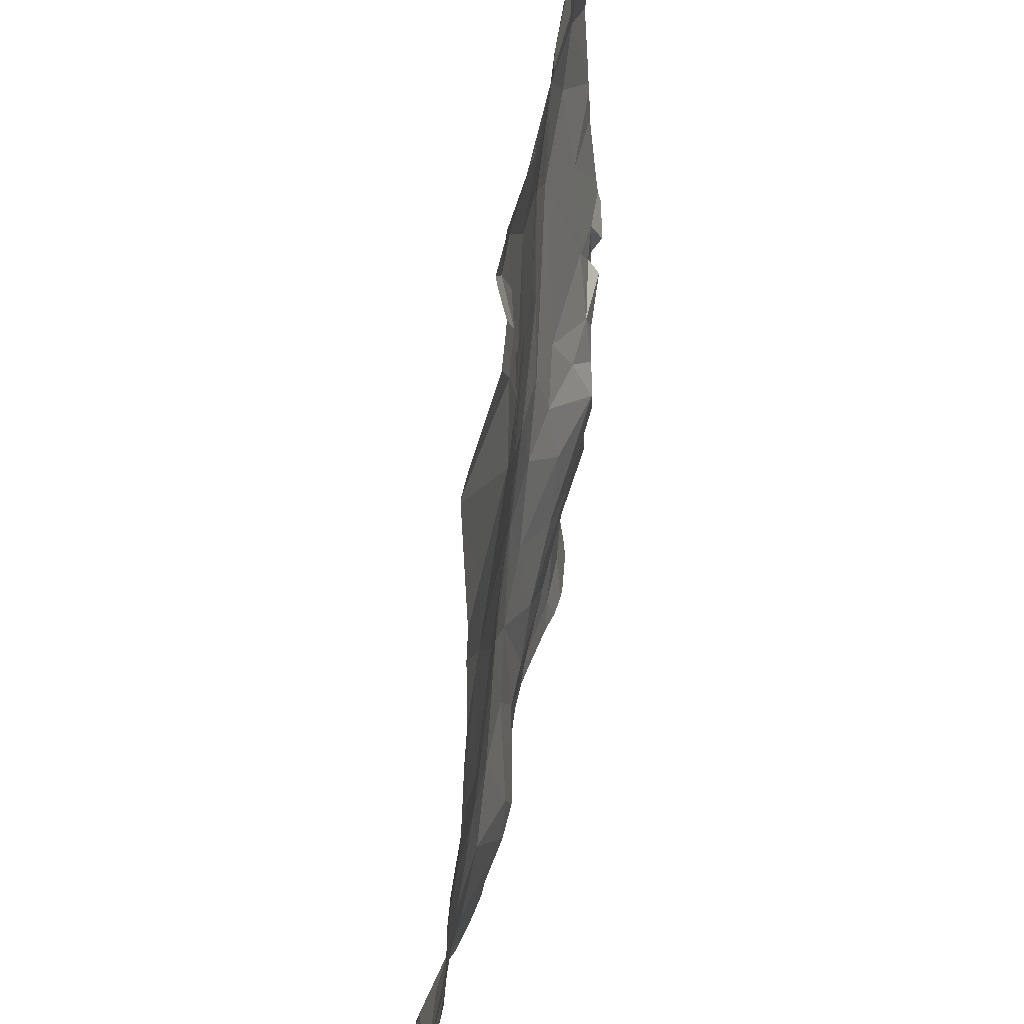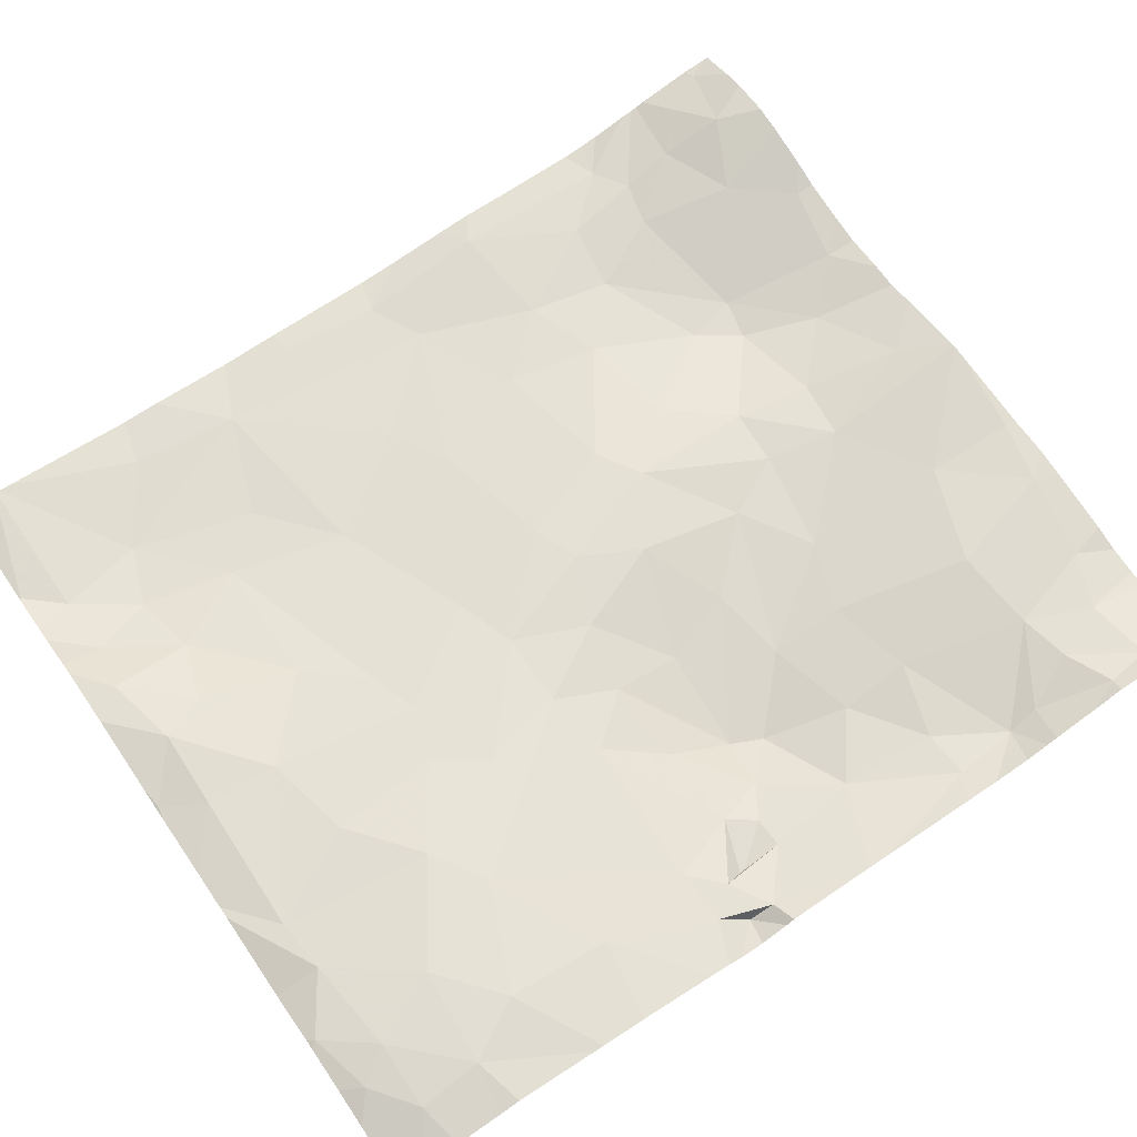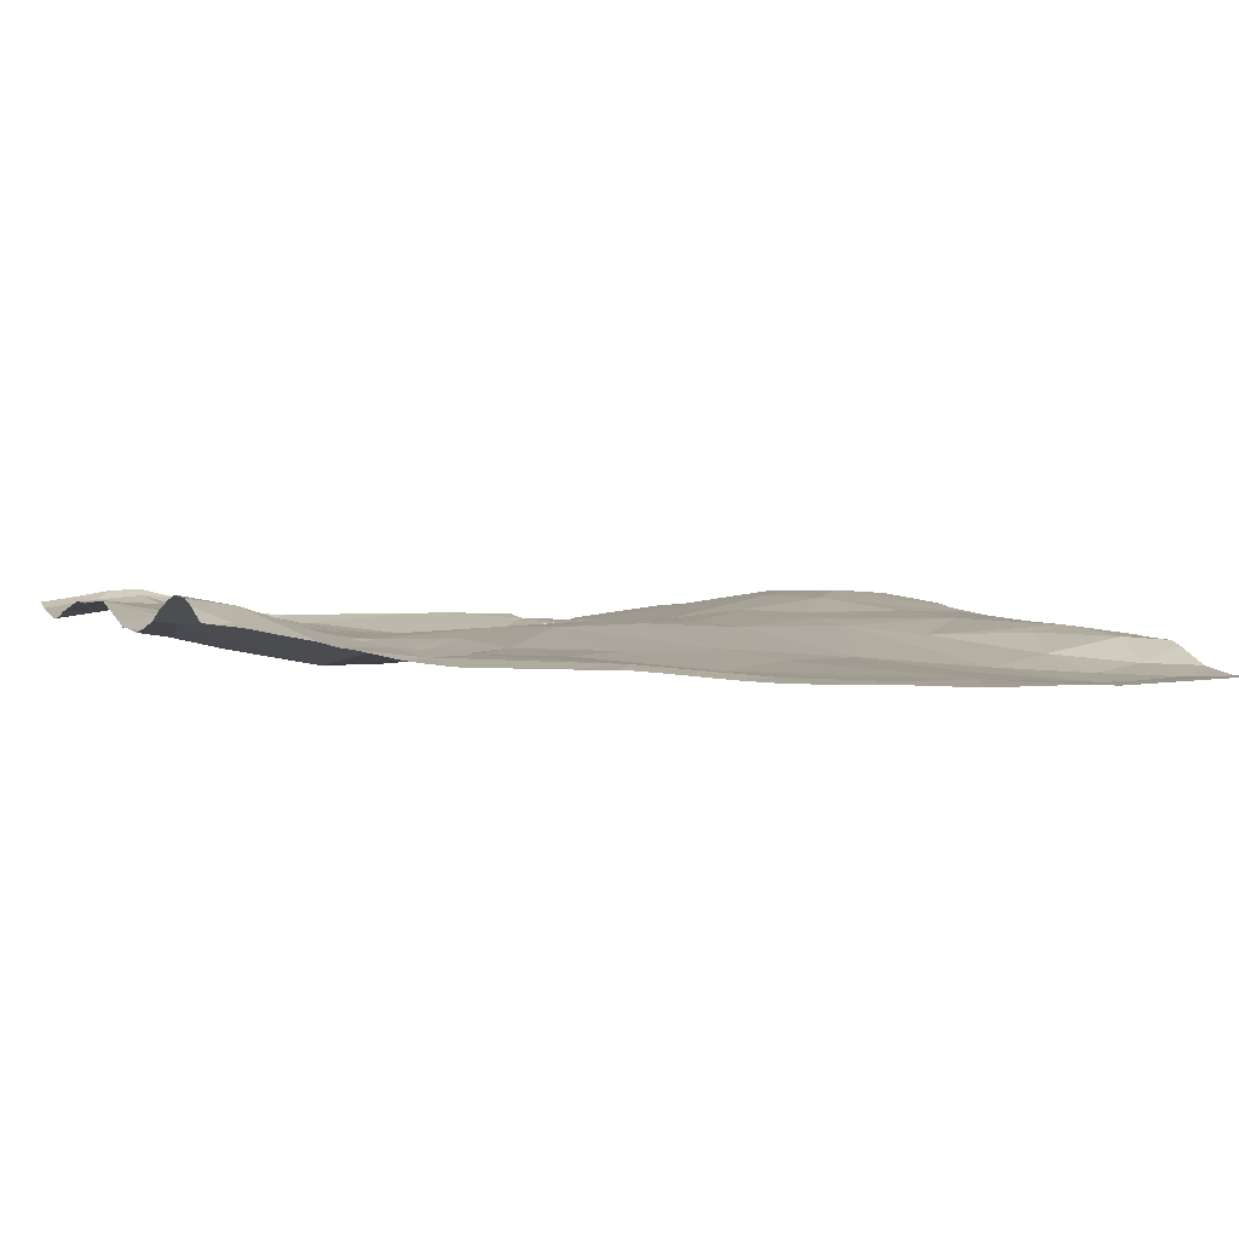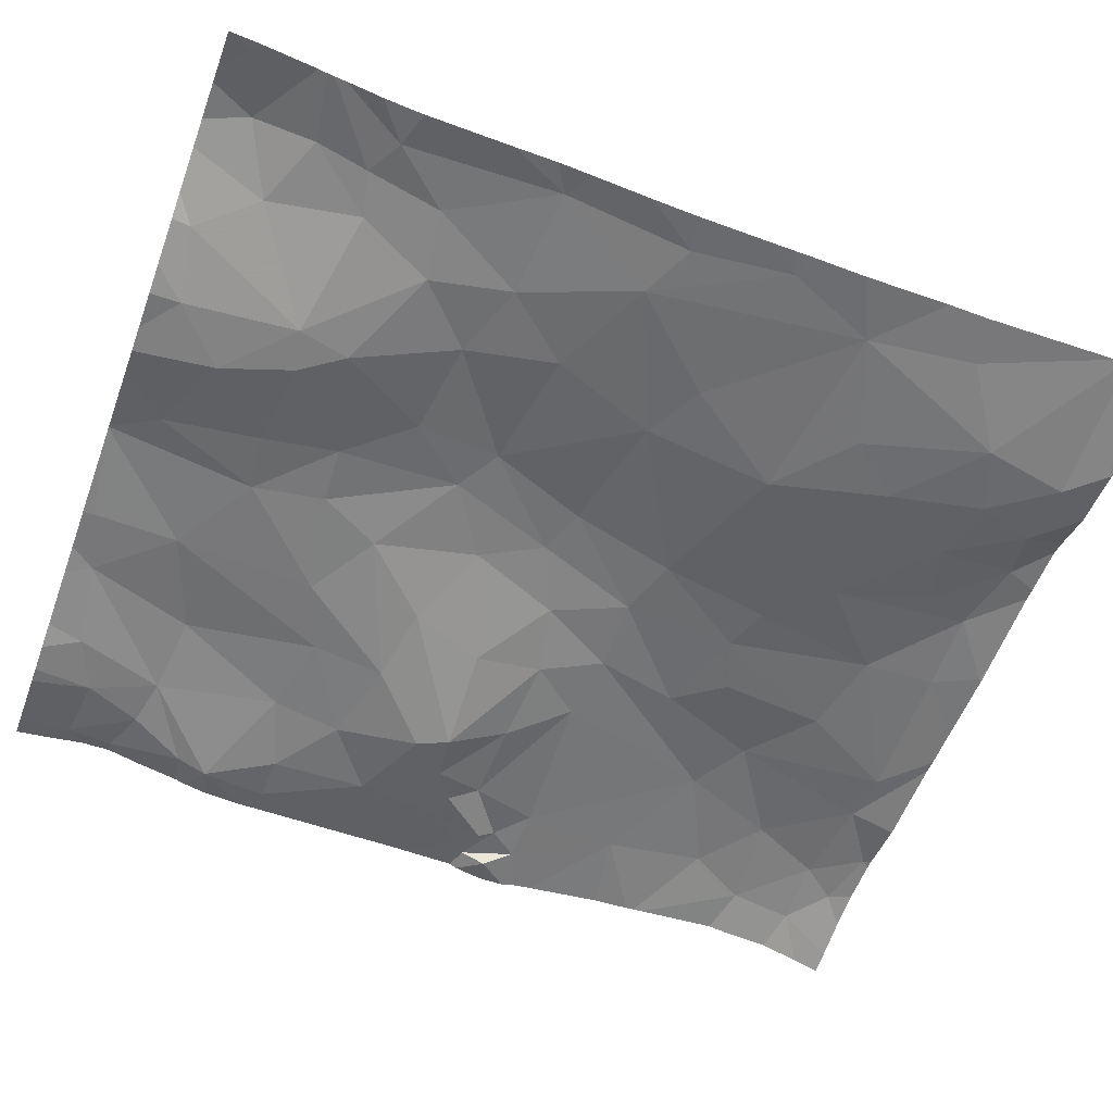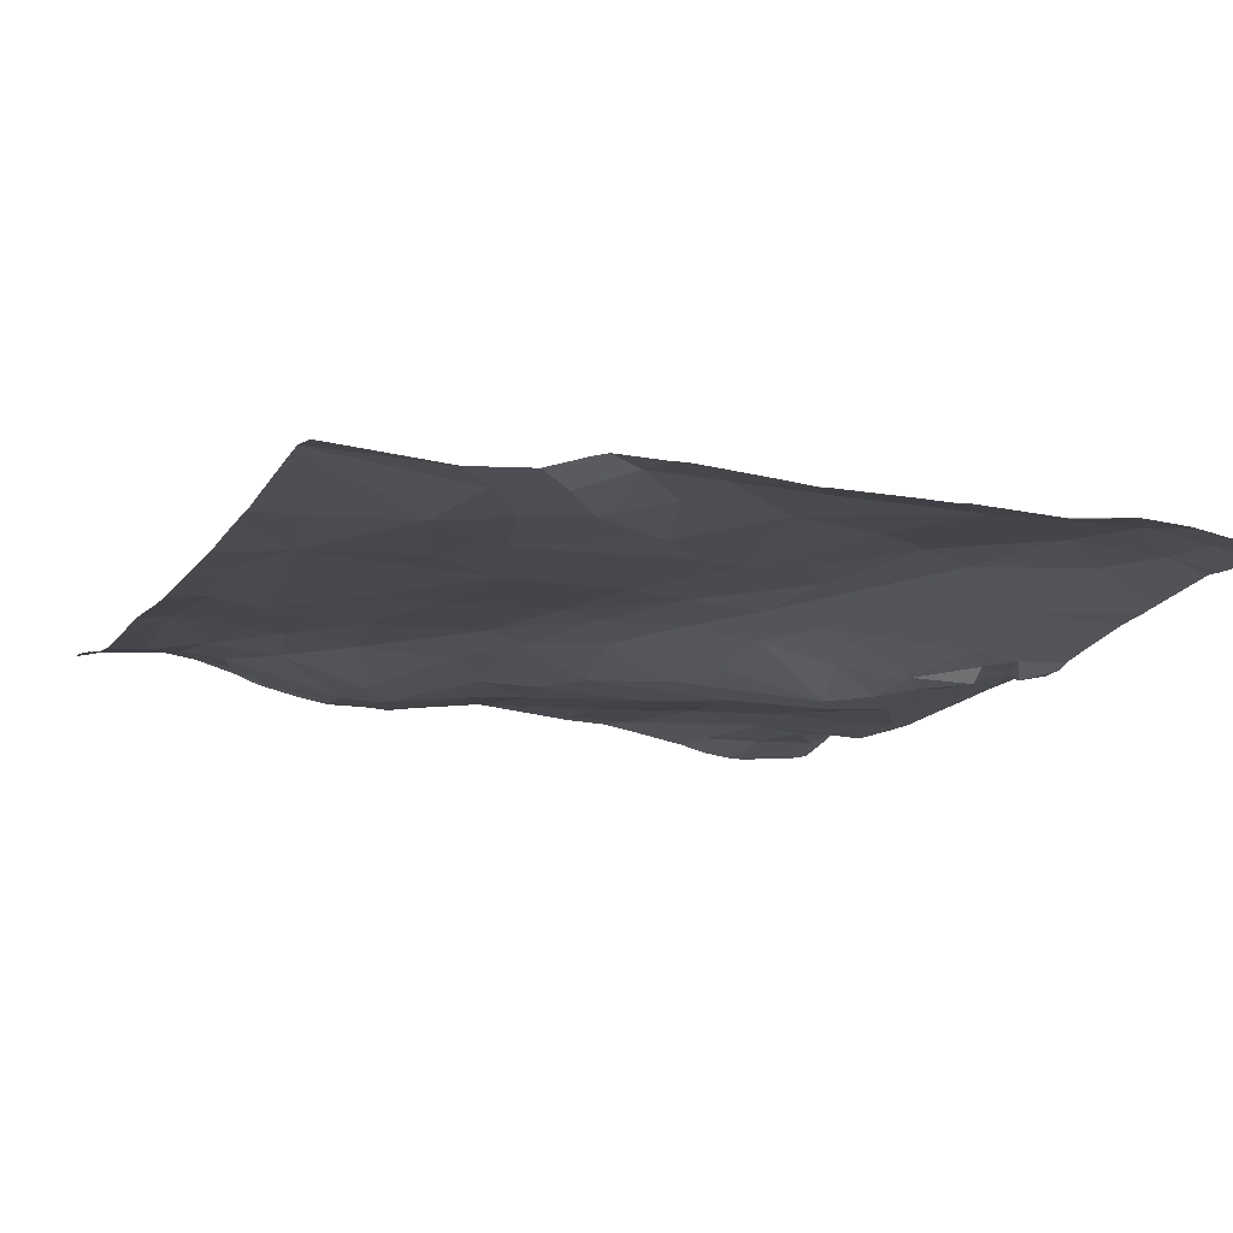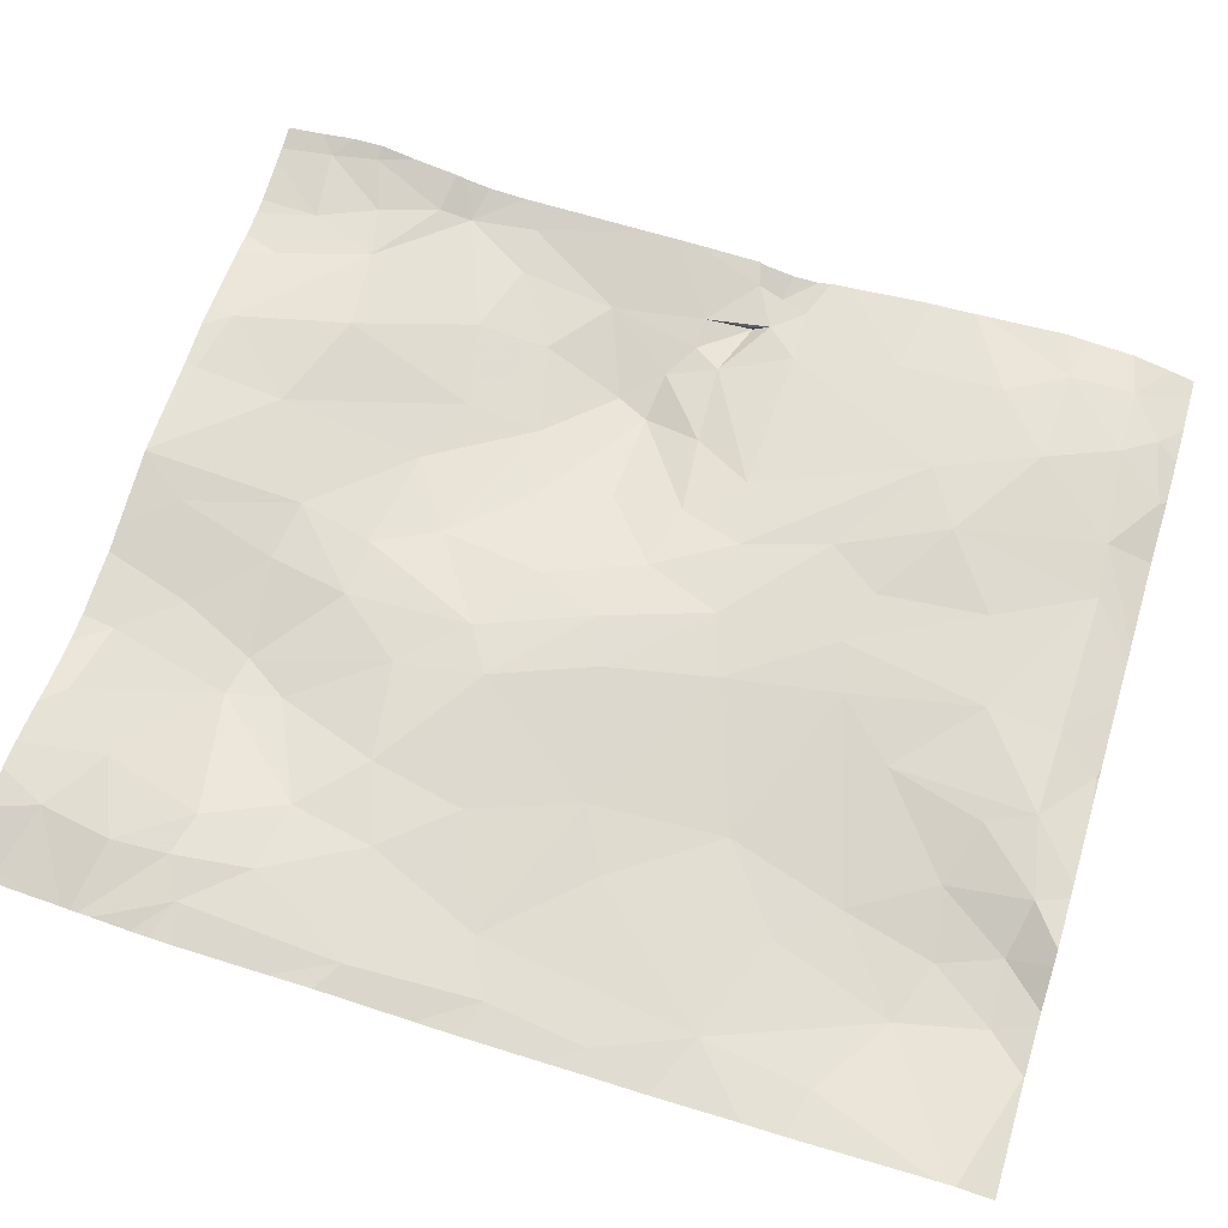
<metadata>
{"format":"obj","ext":"obj","renderer":"f3d","projection":"perspective","resolution":1024,"background":"white","views":[{"elev":45.1,"azim":99.4,"up":"+Y"},{"elev":63.8,"azim":-124.3,"up":"+Z"},{"elev":4.1,"azim":70.0,"up":"+Z"},{"elev":-55.4,"azim":69.9,"up":"+Z"},{"elev":-15.8,"azim":158.5,"up":"+Z"},{"elev":66.6,"azim":106.8,"up":"+Z"}]}
</metadata>
<code>
v -73.14 83.88 1.669
v -73.68 83.77 1.682
v -73.28 83.01 1.677
v -74.11 83.45 1.74
v -73.84 82.82 1.698
v -73.62 83.12 1.686
v -72.09 80.12 1.599
v -71.5 80.4 1.676
v -71.86 80.74 1.68
v -72.85 79.8 1.689
v -72.46 79.43 1.666
v -72.27 79.86 1.589
v -70.78 80.01 1.742
v -73.78 79.53 1.759
v -73.81 79.01 1.822
v -75.07 83.51 1.726
v -75.27 83.87 1.706
v -71.01 79.89 1.776
v -71.02 79.2 1.978
v -70.62 79.09 1.929
v -74.53 81.35 1.415
v -74.14 80.98 1.51
v -73.68 81.06 1.567
v -70.98 79.57 1.851
v -71.28 79.95 1.744
v -71.08 80.34 1.722
v -72.94 84.56 1.585
v -73.11 84.31 1.645
v -72.61 84.3 1.655
v -73.3 80.66 1.635
v -73.2 81.29 1.69
v -72.44 80.66 1.688
v -75.41 82.1 1.487
v -75.36 80.16 1.562
v -75.4 80.56 1.57
v -73.85 81.51 1.543
v -74.3 84.31 1.673
v -74.65 84.53 1.647
v -72.77 81.02 1.718
v -75.09 82.88 1.648
v -74.2 79.09 1.809
v -75.04 79.3 1.705
v -74.88 79.7 1.708
v -75.18 79.64 1.698
v -74.66 80.44 1.603
v -75.11 80.57 1.55
v -74.68 80.86 1.522
v -74.44 81.54 1.407
v -75.16 81.98 1.521
v -75.18 82.09 1.549
v -75.14 81.7 1.513
v -75.45 79.26 1.74
v -75.06 81.15 1.503
v -74.95 81.7 1.487
v -75.17 81.98 1.473
v -73.7 82.31 1.669
v -73.25 82.3 1.686
v -73.98 84.33 1.643
v -71.24 84.57 1.464
v -71.43 84.35 1.461
v -72.15 84.39 1.62
v -71.56 83.1 1.517
v -70.93 82.87 1.54
v -71.33 83.83 1.452
v -73.73 80.39 1.615
v -71.1 81.57 1.604
v -70.7 82.33 1.566
v -73.21 79.85 1.708
v -71.42 79.4 1.846
v -74.71 79.17 1.725
v -72.99 79.22 1.798
v -74.45 83.24 1.74
v -71.72 79.05 1.854
v -71.39 80.9 1.672
v -74.38 79.75 1.752
v -74.15 80.55 1.589
v -72.02 79.81 1.608
v -73.11 80.29 1.664
v -72.88 82.42 1.671
v -73 83.1 1.655
v -72.66 83.45 1.616
v -71.7 83.97 1.467
v -71.84 83.41 1.504
v -72.5 84.02 1.627
v -72.12 83.9 1.541
v -72.16 79.12 1.752
v -71.98 81.93 1.633
v -72.5 81.18 1.728
v -71.74 81.29 1.659
v -75.34 79.97 1.621
v -75 82.28 1.579
v -74.83 81.86 1.508
v -74.11 82.24 1.631
v -71.82 84.32 1.501
v -75.49 79.54 1.757
v -75.42 81.95 1.563
v -74.7 83.82 1.745
v -74.89 84.25 1.707
v -73.84 81.93 1.608
v -75.32 82.26 1.553
v -74.34 81.88 1.527
v -75.03 84.45 1.661
v -75.3 84.25 1.666
v -70.73 80.95 1.688
v -70.84 83.51 1.511
v -70.77 81.73 1.598
v -74.74 81.57 1.454
v -72.04 82.72 1.562
v -73.43 81.85 1.672
v -73.02 81.67 1.72
v -72.74 81.77 1.717
v -71.61 82.12 1.597
v -72.76 80.27 1.671
v -75.57 81.37 1.6
v -75.57 81.41 1.6
v -75.57 83.91 1.649
v -75.57 84.42 1.557
v -75.57 79.55 1.788
v -75.57 82.36 1.545
v -75.57 79.74 1.737
v -75.57 82.48 1.561
v -75.57 79.3 1.778
v -75.57 79.17 1.754
v -75.57 83.79 1.665
v -75.57 84.19 1.622
v -75.57 80.07 1.66
v -75.57 81.91 1.585
v -75.57 80.22 1.627
v -75.57 81.51 1.598
v -75.57 79.37 1.787
v -75.57 83.23 1.629
v -75.57 83.29 1.631
v -75.57 83.18 1.623
v -75.57 82.95 1.614
v -75.57 82.28 1.521
v -75.57 80.01 1.682
v -75.57 81.96 1.56
v -75.57 80.44 1.61
v -75.57 80.66 1.608
v -75.57 81.23 1.601
v -75.57 82.13 1.522
v -70.56 79.46 1.843
v -70.56 84.33 1.544
v -70.56 80.07 1.715
v -70.56 82.13 1.567
v -70.56 83.21 1.534
v -70.56 84.36 1.544
v -70.56 79.62 1.803
v -70.56 84.35 1.545
v -70.56 79.51 1.826
v -70.56 81.41 1.614
v -70.56 81.06 1.657
v -70.56 81.67 1.589
v -70.56 82.7 1.536
v -70.56 79.94 1.734
v -70.56 79.55 1.816
v -70.56 79.84 1.751
v -70.56 79.29 1.878
v -70.56 84.26 1.544
v -70.56 84.55 1.503
v -70.56 82.34 1.559
v -70.56 78.97 1.935
v -70.56 83.44 1.522
v -70.56 79.13 1.913
v -70.56 82.25 1.562
v -70.56 80.85 1.68
v -70.56 80.6 1.688
v -72 78.94 1.811
v -75.57 78.94 1.724
v -74.08 78.94 1.817
v -74.27 78.94 1.789
v -74.81 78.94 1.683
v -75.43 78.94 1.694
v -73.82 78.94 1.824
v -70.78 78.94 1.999
v -75.47 78.94 1.702
v -70.56 78.94 1.94
v -72.74 78.94 1.807
v -70.59 78.94 1.95
v -73.27 78.94 1.869
v -71.57 78.94 1.924
v -73.19 78.94 1.873
v -71.31 78.94 1.994
v -72.58 78.94 1.779
v -73.2 78.94 1.874
v -71.72 78.94 1.869
v -70.91 78.94 2.024
v -71.14 78.94 2.027
v -72.18 78.94 1.781
v -74.65 78.94 1.724
v -75.34 78.94 1.685
v -75.07 78.94 1.661
v -72.95 78.94 1.838
v -72.42 78.94 1.786
v -74.98 78.94 1.663
v -73.21 78.94 1.873
v -70.56 84.57 1.497
v -73.75 84.57 1.594
v -75.18 84.57 1.587
v -75.57 84.57 1.507
v -75.44 84.57 1.532
v -71.84 84.57 1.586
v -71.6 84.57 1.5
v -72.3 84.57 1.615
v -72.22 84.57 1.611
v -71.13 84.57 1.468
v -74.68 84.57 1.633
v -75.43 84.57 1.535
v -73.42 84.57 1.587
v -73.67 84.57 1.588
v -74.95 84.57 1.622
v -71.92 84.57 1.611
v -72.77 84.57 1.59
v -71.24 84.57 1.462
v -72.94 84.57 1.578
v -72.92 84.57 1.579
v -74.61 84.57 1.629
v -74.3 84.57 1.583
v -73.02 84.57 1.582
v -71.51 84.57 1.49
v -71.27 84.57 1.468
v -70.56 84.57 1.498
g obj_0
f 42 191 192
f 42 52 173
f 44 52 42
f 42 195 70
f 42 43 44
f 42 70 43
f 173 191 42
f 195 42 192
f 52 122 123
f 52 44 95
f 122 52 130
f 130 52 95
f 173 52 123
f 95 44 90
f 90 44 43
f 195 172 70
f 70 190 41
f 41 43 70
f 190 70 172
f 43 34 90
f 41 75 43
f 34 43 45
f 45 43 75
f 95 120 118
f 90 136 95
f 130 95 118
f 136 120 95
f 173 123 176
f 123 169 176
f 90 34 126
f 126 136 90
f 190 171 41
f 41 171 170
f 15 41 170
f 14 75 41
f 15 14 41
f 34 138 128
f 46 35 34
f 45 46 34
f 126 34 128
f 138 34 35
f 75 76 45
f 76 75 14
f 46 45 47
f 76 47 45
f 14 15 180
f 170 174 15
f 180 15 174
f 14 65 76
f 68 14 196
f 68 65 14
f 180 196 14
f 35 46 53
f 47 53 46
f 53 114 35
f 139 35 140
f 138 35 139
f 114 140 35
f 76 22 47
f 76 65 22
f 47 21 53
f 22 21 47
f 30 22 65
f 68 78 65
f 65 78 30
f 68 71 10
f 10 113 68
f 113 78 68
f 196 185 68
f 182 71 68
f 182 68 185
f 51 53 54
f 53 107 54
f 21 107 53
f 114 53 51
f 21 22 23
f 22 30 23
f 48 107 21
f 21 23 48
f 23 30 31
f 30 78 39
f 31 30 39
f 39 78 113
f 71 11 10
f 193 71 182
f 178 71 193
f 184 11 71
f 184 71 178
f 10 11 12
f 12 113 10
f 12 32 113
f 113 32 39
f 51 96 129
f 55 51 54
f 96 51 50
f 114 51 115
f 129 115 51
f 107 92 54
f 54 92 55
f 107 101 92
f 48 101 107
f 48 23 36
f 36 23 31
f 48 99 101
f 36 99 48
f 36 31 109
f 110 31 39
f 109 31 110
f 88 39 32
f 39 88 110
f 86 11 184
f 86 77 11
f 77 12 11
f 12 77 7
f 12 7 32
f 32 7 9
f 9 88 32
f 96 33 137
f 33 96 100
f 50 100 96
f 129 96 127
f 137 127 96
f 92 50 55
f 91 100 50
f 92 91 50
f 92 101 93
f 91 92 93
f 101 99 93
f 99 36 109
f 56 93 99
f 109 56 99
f 57 56 109
f 110 57 109
f 110 88 111
f 111 57 110
f 89 88 9
f 87 111 88
f 87 88 89
f 73 77 86
f 168 86 189
f 189 86 194
f 186 73 86
f 186 86 168
f 184 194 86
f 69 77 73
f 25 77 69
f 8 77 25
f 77 8 7
f 7 8 9
f 8 74 9
f 89 9 74
f 33 100 119
f 137 33 141
f 141 33 135
f 119 135 33
f 100 40 121
f 91 40 100
f 121 119 100
f 91 72 40
f 93 72 91
f 72 93 56
f 5 72 56
f 5 56 57
f 66 89 74
f 87 89 66
f 69 73 181
f 181 73 186
f 19 69 183
f 24 69 19
f 25 69 24
f 181 183 69
f 25 24 18
f 25 26 8
f 25 18 26
f 8 26 74
f 104 74 26
f 66 74 104
f 40 133 134
f 16 40 72
f 121 40 134
f 133 40 16
f 97 16 72
f 72 4 97
f 72 5 4
f 19 187 20
f 24 19 142
f 20 158 19
f 158 142 19
f 183 188 19
f 187 19 188
f 18 24 150
f 142 150 24
f 13 18 156
f 18 13 26
f 150 156 18
f 13 104 26
f 97 17 16
f 131 16 17
f 133 16 131
f 98 17 97
f 37 98 97
f 4 37 97
f 187 175 20
f 20 175 179
f 164 20 162
f 158 20 164
f 177 162 20
f 177 20 179
f 156 148 13
f 157 13 148
f 17 116 124
f 17 103 125
f 17 124 132
f 98 103 17
f 125 116 17
f 131 17 132
f 102 103 98
f 102 98 38
f 38 98 37
f 103 208 201
f 102 199 103
f 125 103 117
f 199 208 103
f 200 117 103
f 200 103 201
f 102 38 207
f 199 102 211
f 207 211 102
f 13 155 144
f 155 13 157
f 167 104 13
f 167 13 144
f 104 152 106
f 104 106 66
f 152 104 166
f 166 104 167
f 152 151 106
f 106 151 153
f 106 153 67
f 67 66 106
f 66 67 63
f 63 112 66
f 87 66 112
f 153 145 67
f 67 145 165
f 67 161 63
f 161 67 165
f 63 146 105
f 64 63 105
f 62 63 64
f 62 108 63
f 108 112 63
f 146 63 154
f 161 154 63
f 112 108 87
f 87 108 79
f 79 111 87
f 146 163 105
f 105 159 64
f 159 105 163
f 60 64 143
f 60 82 64
f 64 82 83
f 62 64 83
f 159 143 64
f 108 62 83
f 80 108 83
f 80 79 108
f 3 79 80
f 79 57 111
f 79 3 57
f 60 149 59
f 94 60 220
f 82 60 94
f 143 149 60
f 220 60 59
f 85 82 94
f 82 85 83
f 85 81 83
f 80 83 81
f 81 1 80
f 80 1 3
f 1 2 3
f 2 6 3
f 57 3 5
f 3 6 5
f 149 147 59
f 59 214 221
f 160 197 59
f 160 59 147
f 214 59 206
f 220 59 221
f 197 206 59
f 94 203 202
f 61 94 202
f 61 85 94
f 220 203 94
f 61 84 85
f 84 81 85
f 1 81 29
f 29 81 84
f 28 1 29
f 58 1 28
f 2 1 58
f 4 2 58
f 2 4 6
f 4 5 6
f 84 61 29
f 205 61 212
f 202 212 61
f 204 29 61
f 204 61 205
f 29 204 27
f 27 28 29
f 28 27 219
f 219 209 28
f 210 58 28
f 210 28 209
f 37 58 210
f 4 58 37
f 204 213 27
f 27 216 215
f 27 213 216
f 219 27 215
f 37 218 38
f 218 37 198
f 210 198 37
f 218 217 38
f 38 217 207
f 49 50 51
f 49 55 50
f 55 49 51
f 197 160 222

</code>
